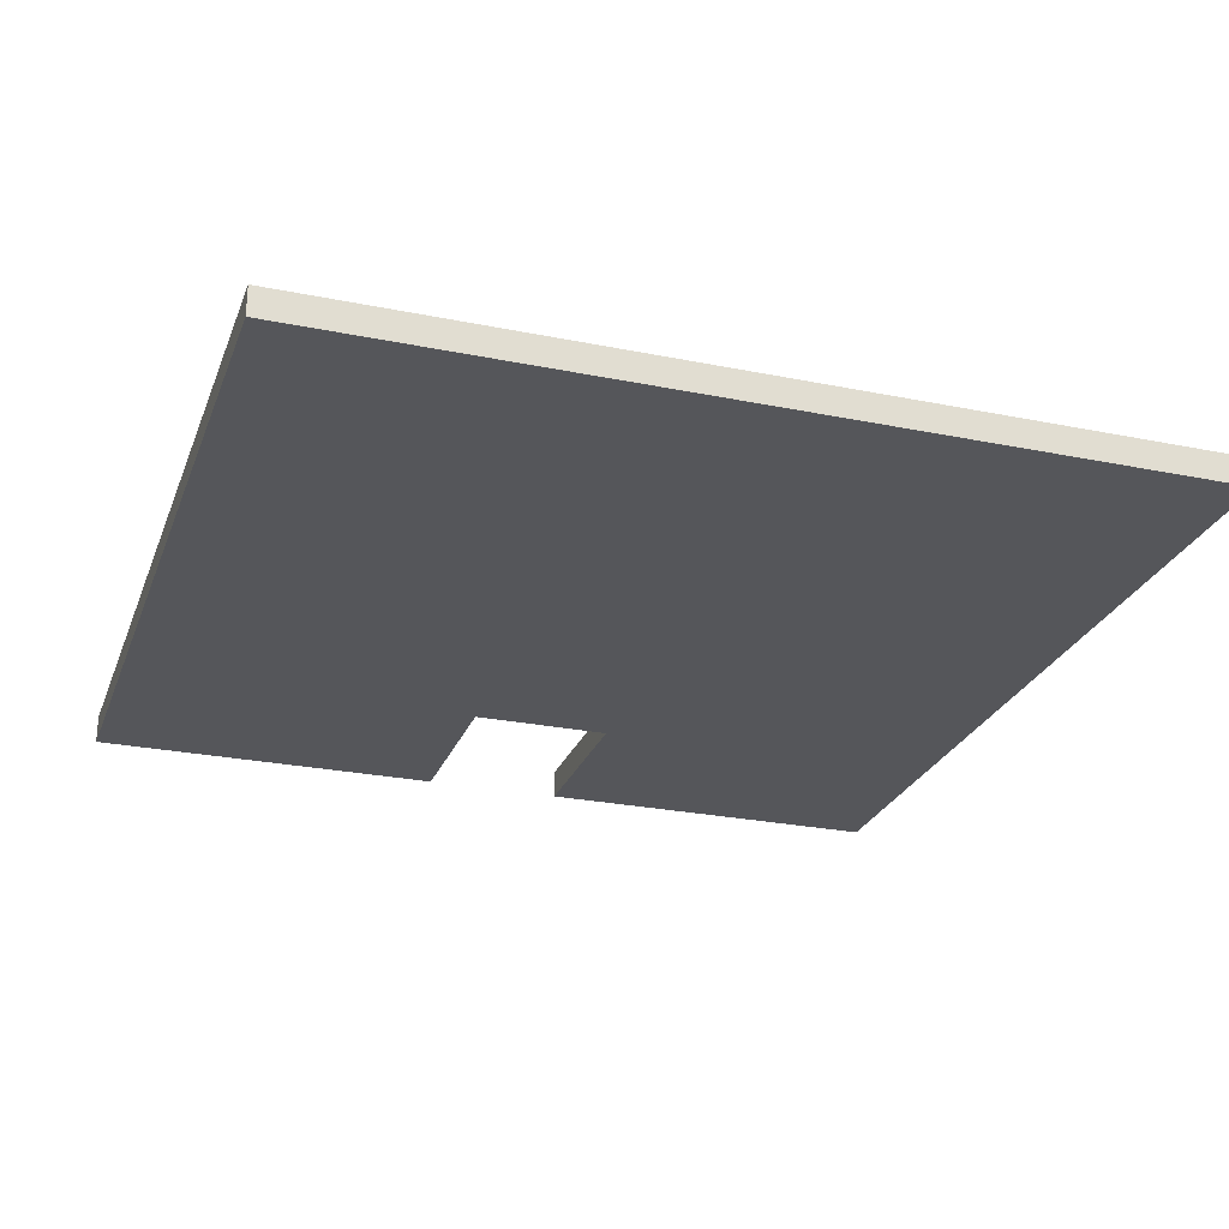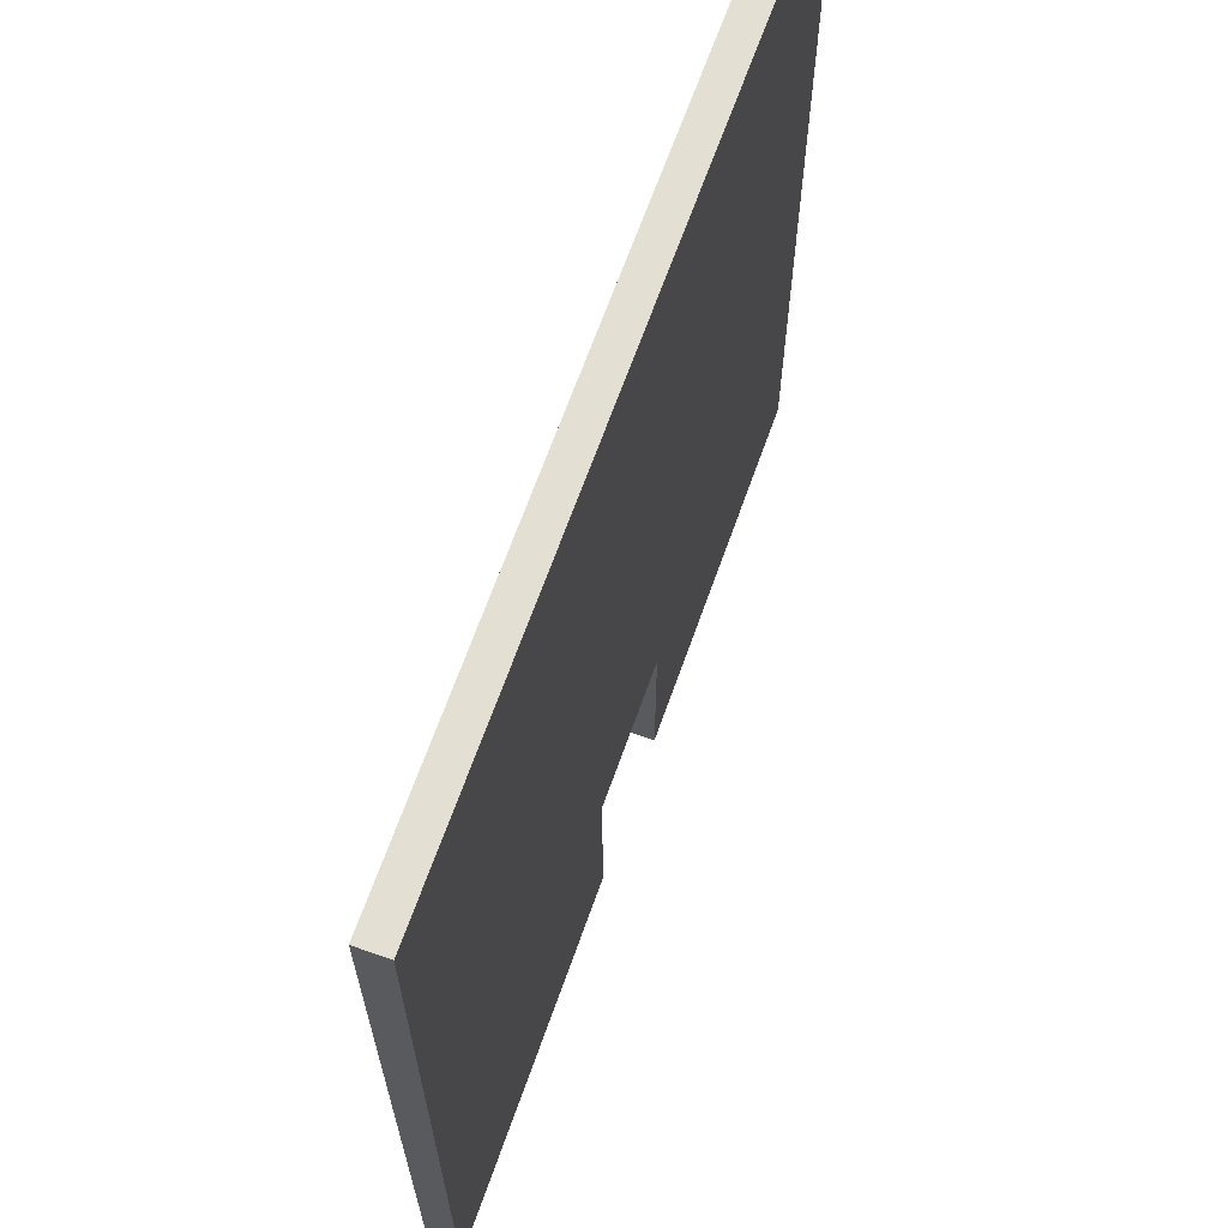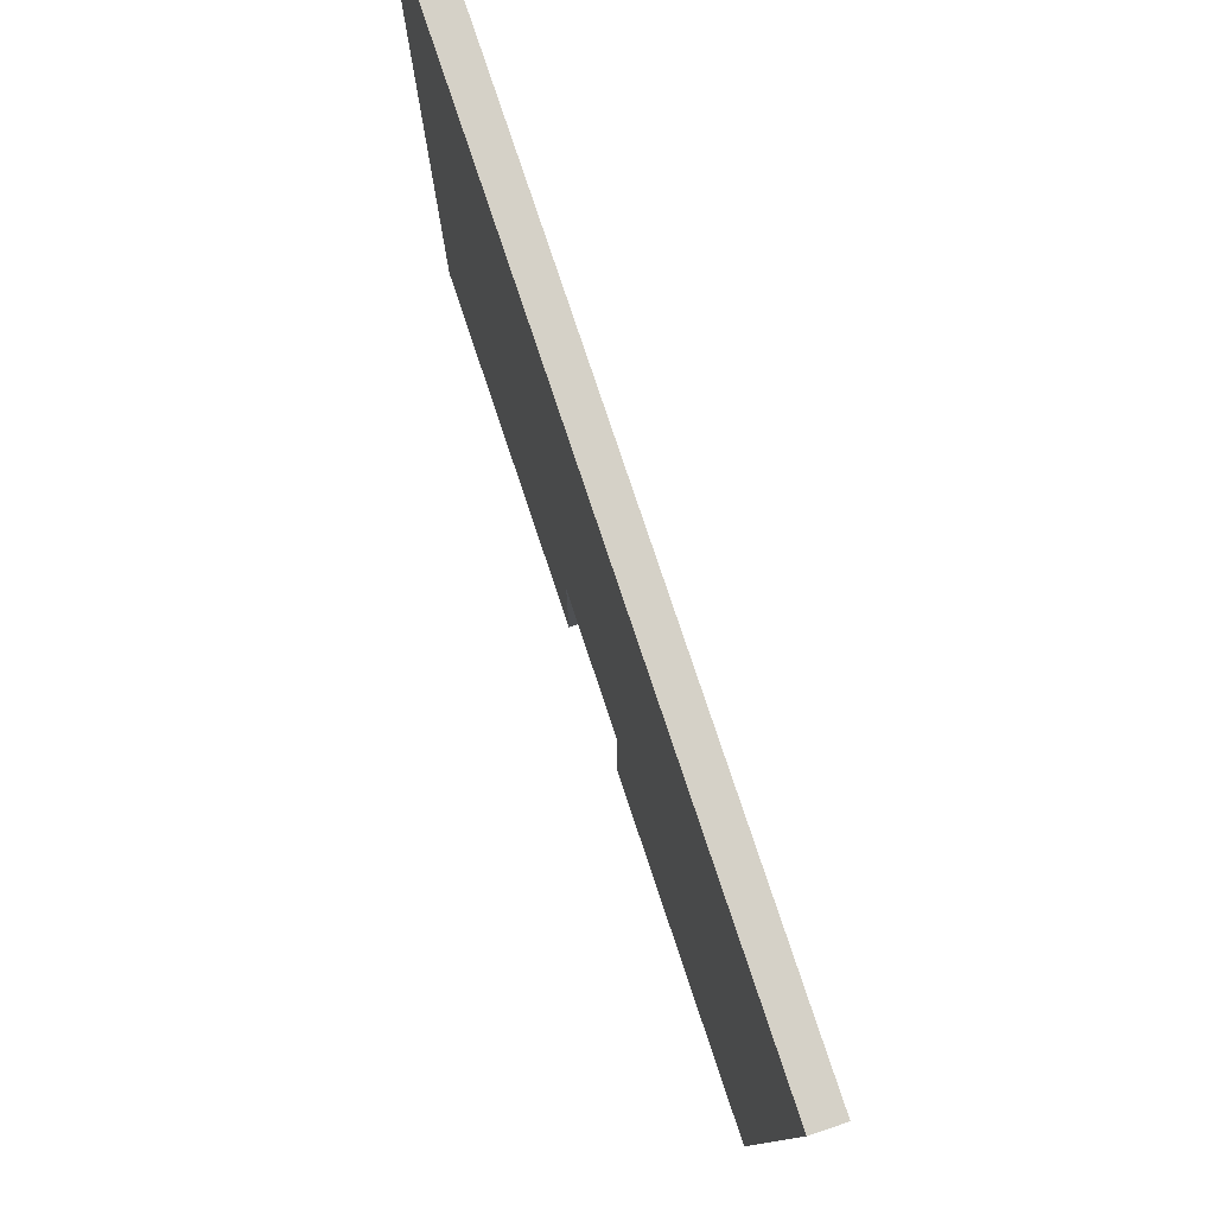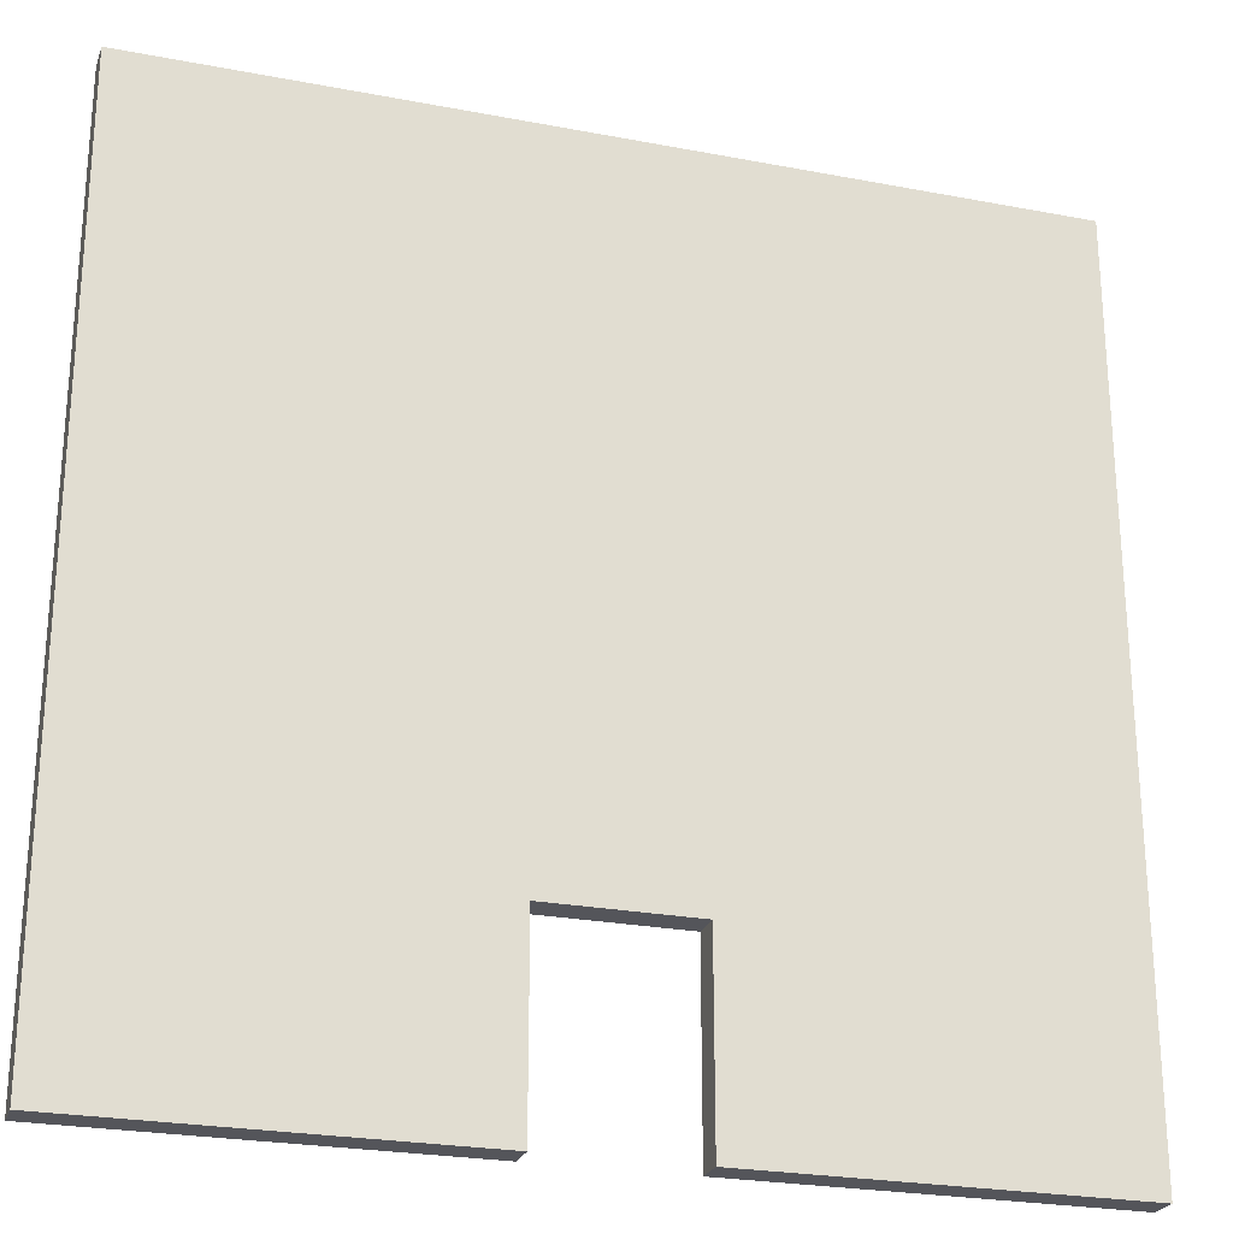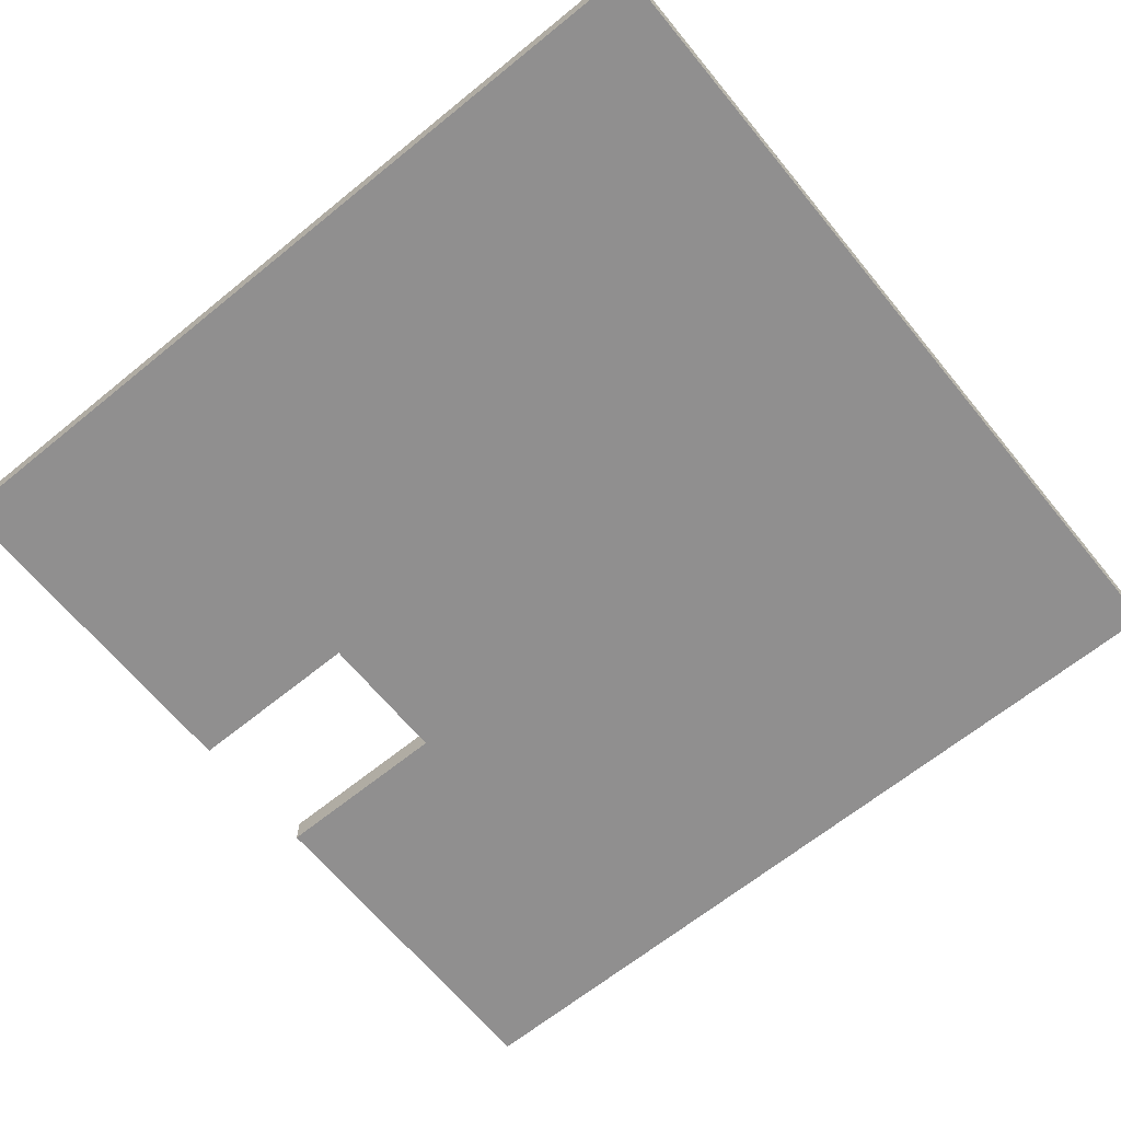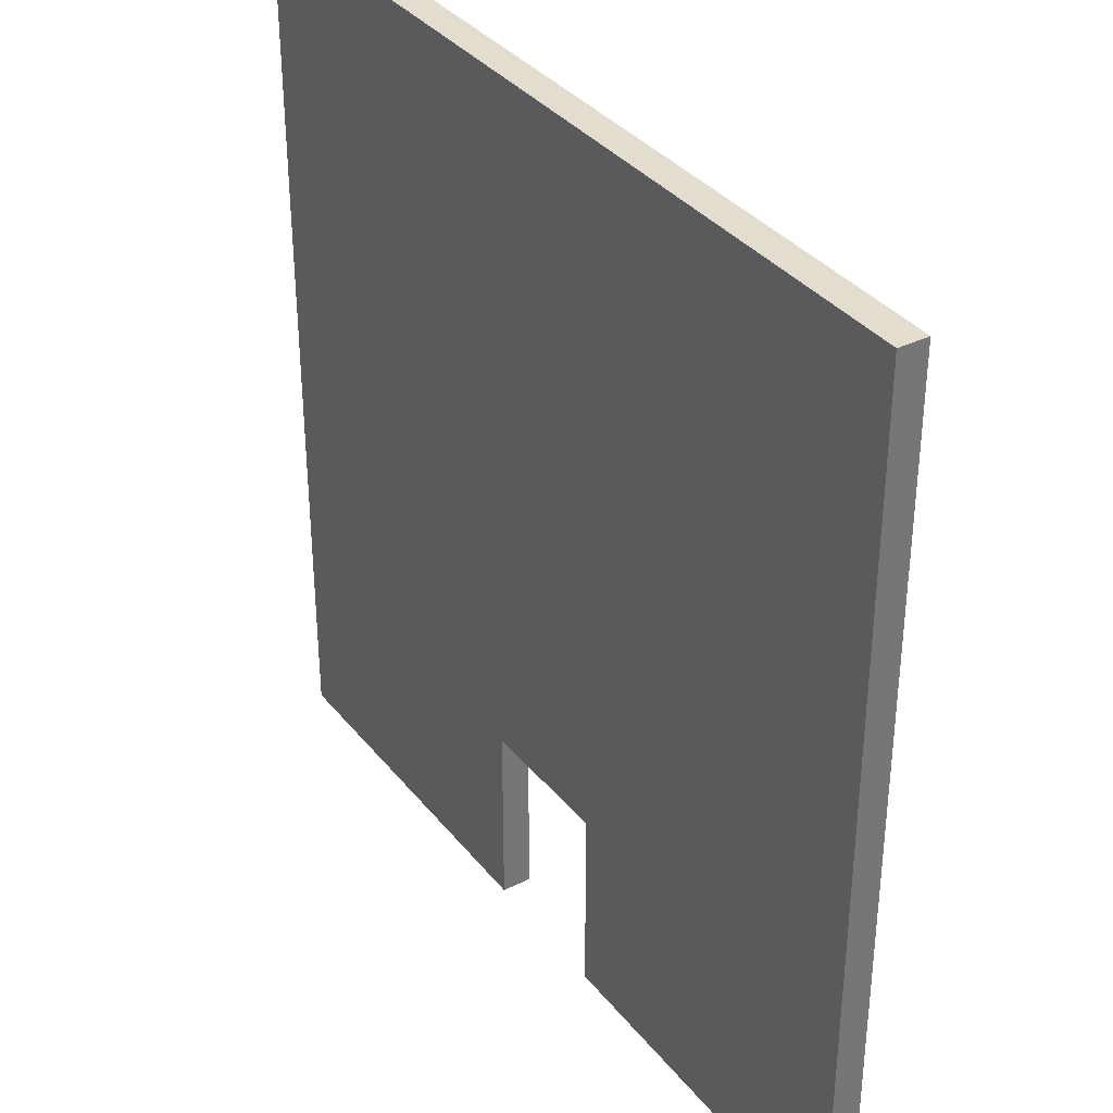
<metadata>
{"format":"obj","ext":"obj","renderer":"f3d","projection":"perspective","resolution":1024,"background":"white","views":[{"elev":-25.8,"azim":162.0,"up":"+Z"},{"elev":66.5,"azim":109.5,"up":"+Y"},{"elev":79.4,"azim":71.5,"up":"+Y"},{"elev":-24.9,"azim":-17.3,"up":"+Y"},{"elev":-65.4,"azim":129.3,"up":"+Z"},{"elev":35.5,"azim":56.9,"up":"+Y"}]}
</metadata>
<code>
o Collider
v -7.5 0 0.25
v -7.5 15 0.25
v -7.5 0 -0.25
v -7.5 15 -0.25
v 7.5 0 0.25
v 7.5 15 0.25
v 7.5 0 -0.25
v 7.5 15 -0.25
v -7.5 1.875 0.25
v -7.5 1.875 -0.25
v 7.5 1.875 -0.25
v 7.5 1.875 0.25
v 1.222 0 -0.25
v -1.222 0 -0.25
v -0.575 15 -0.25
v 0.575 15 -0.25
v -1.222 0 0.25
v 1.222 0 0.25
v 0.575 15 0.25
v -0.575 15 0.25
v 1.222 3.245 0.25
v -1.222 3.245 0.25
v -1.222 3.245 -0.25
v 1.222 3.245 -0.25
f 9 2 4 10
f 24 16 8 11
f 11 8 6 12
f 22 20 2 9
f 13 7 5 18
f 15 4 2 20
f 17 22 9 1
f 7 11 12 5
f 13 24 11 7
f 1 9 10 3
f 3 10 23 14
f 21 22 23 24
f 5 12 21 18
f 22 17 14 23
f 8 16 19 6
f 16 15 20 19
f 3 14 17 1
f 21 24 13 18
f 12 6 19 21
f 21 19 20 22
f 10 4 15 23
f 23 15 16 24

</code>
